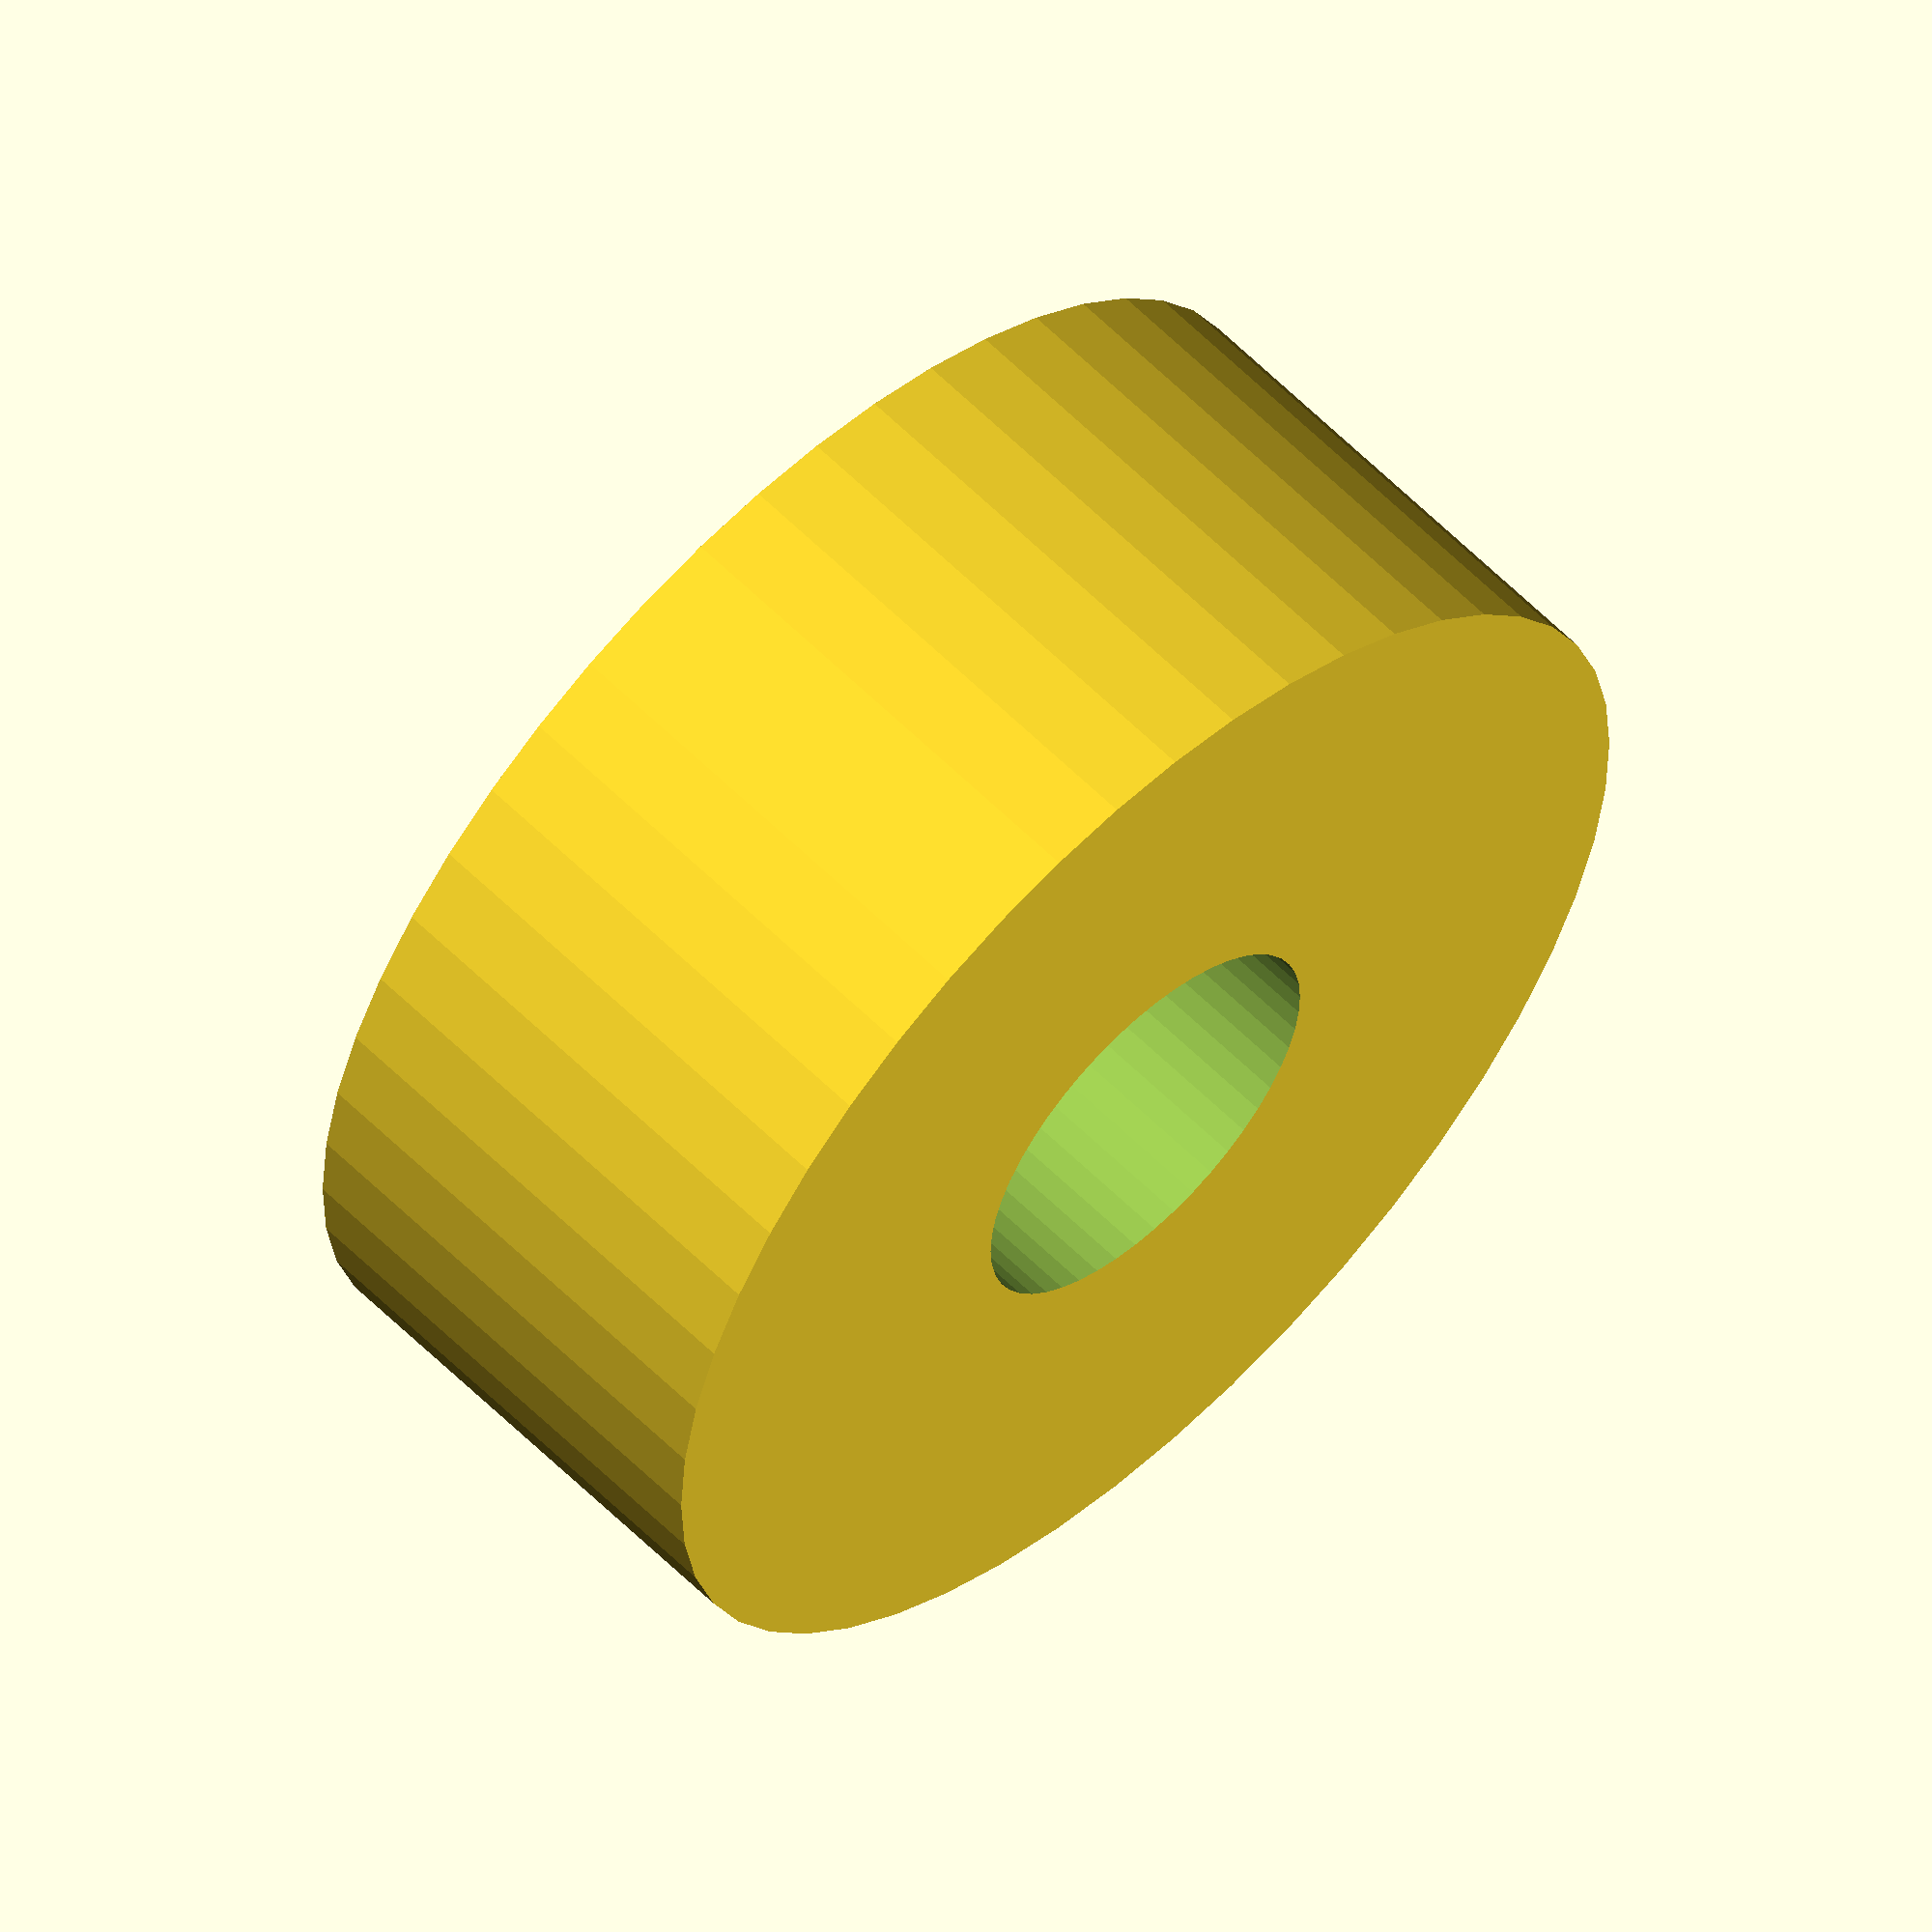
<openscad>
$fn = 50;


difference() {
	union() {
		translate(v = [0, 0, -6.0000000000]) {
			cylinder(h = 12, r = 15.0000000000);
		}
	}
	union() {
		translate(v = [0, 0, -100.0000000000]) {
			cylinder(h = 200, r = 5.0000000000);
		}
	}
}
</openscad>
<views>
elev=301.6 azim=14.3 roll=136.0 proj=o view=solid
</views>
